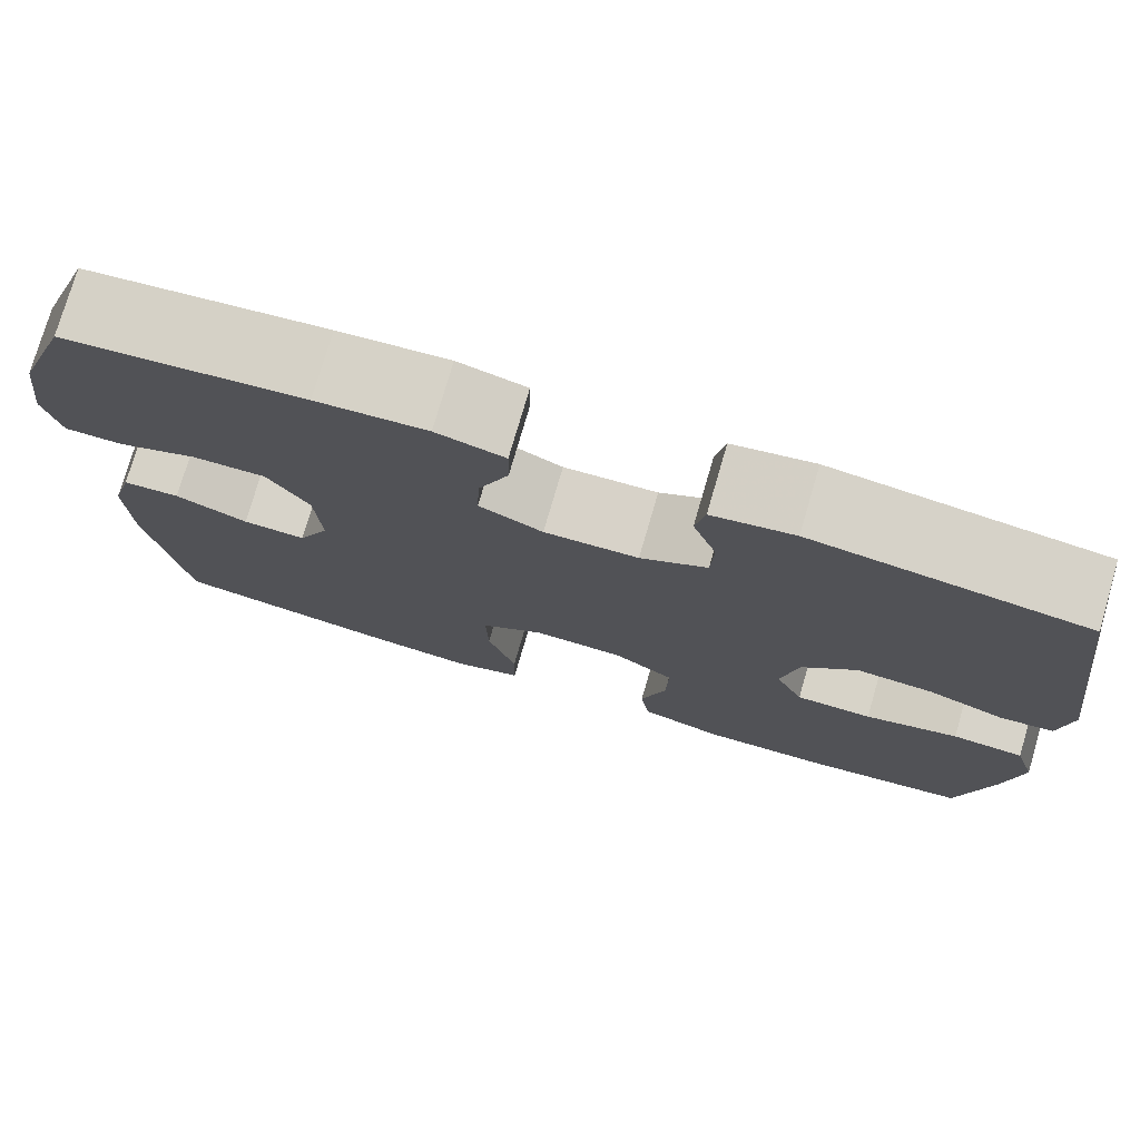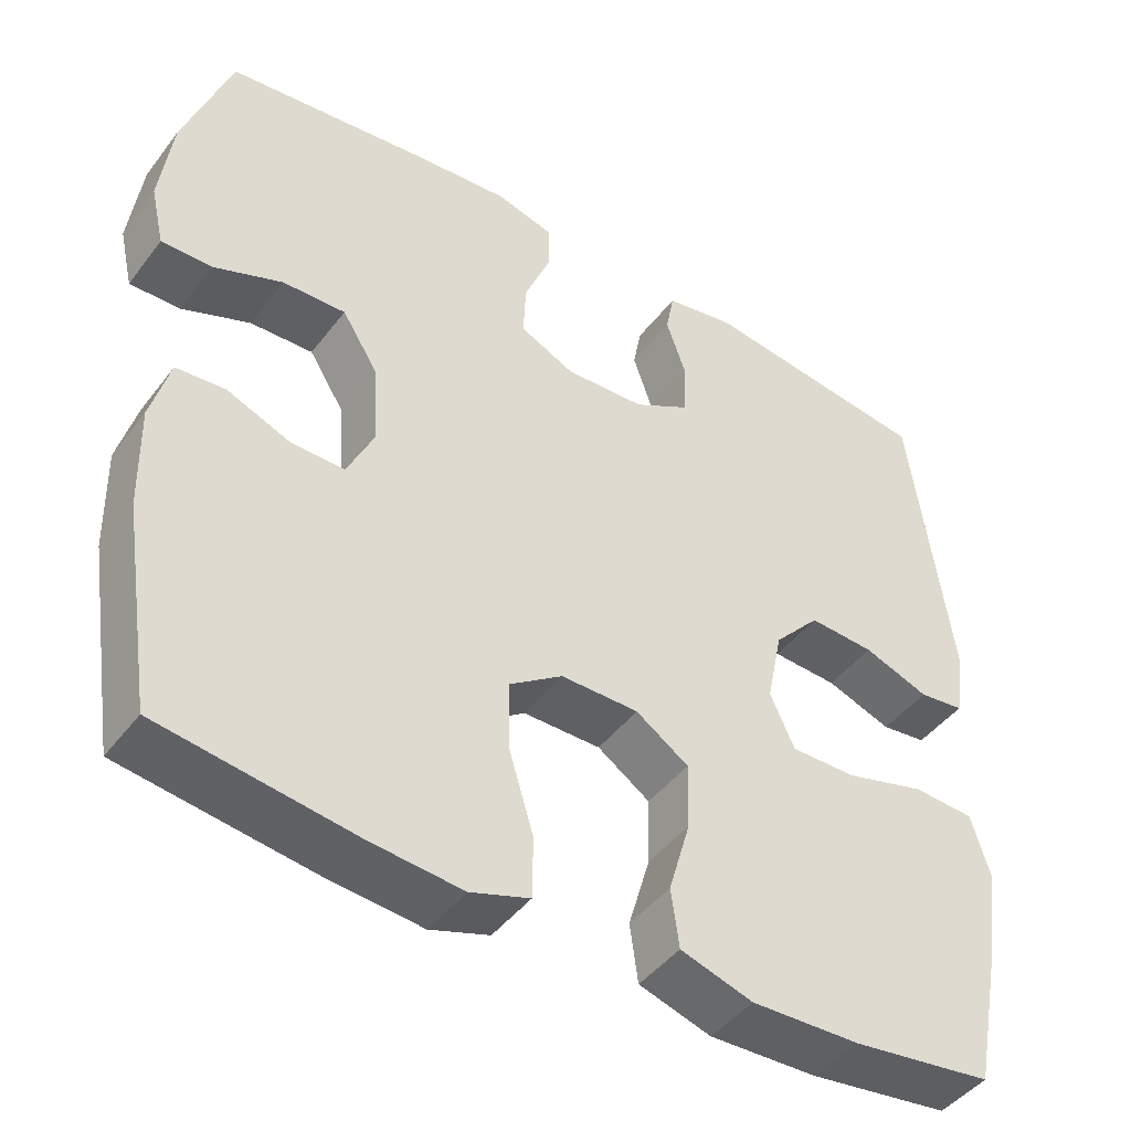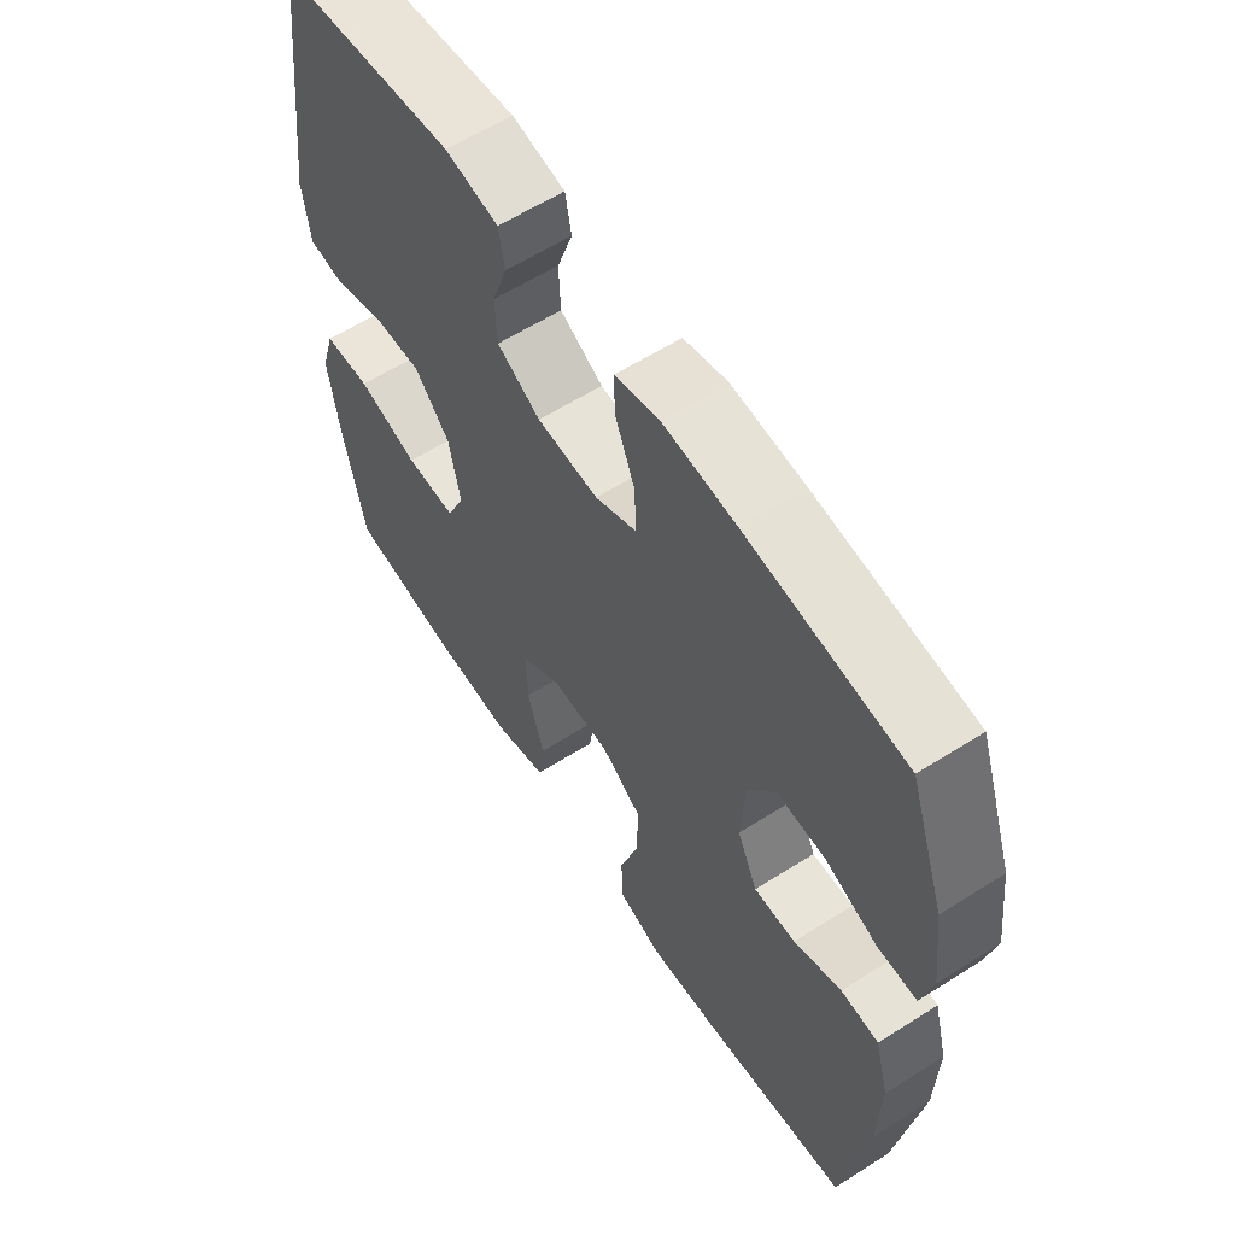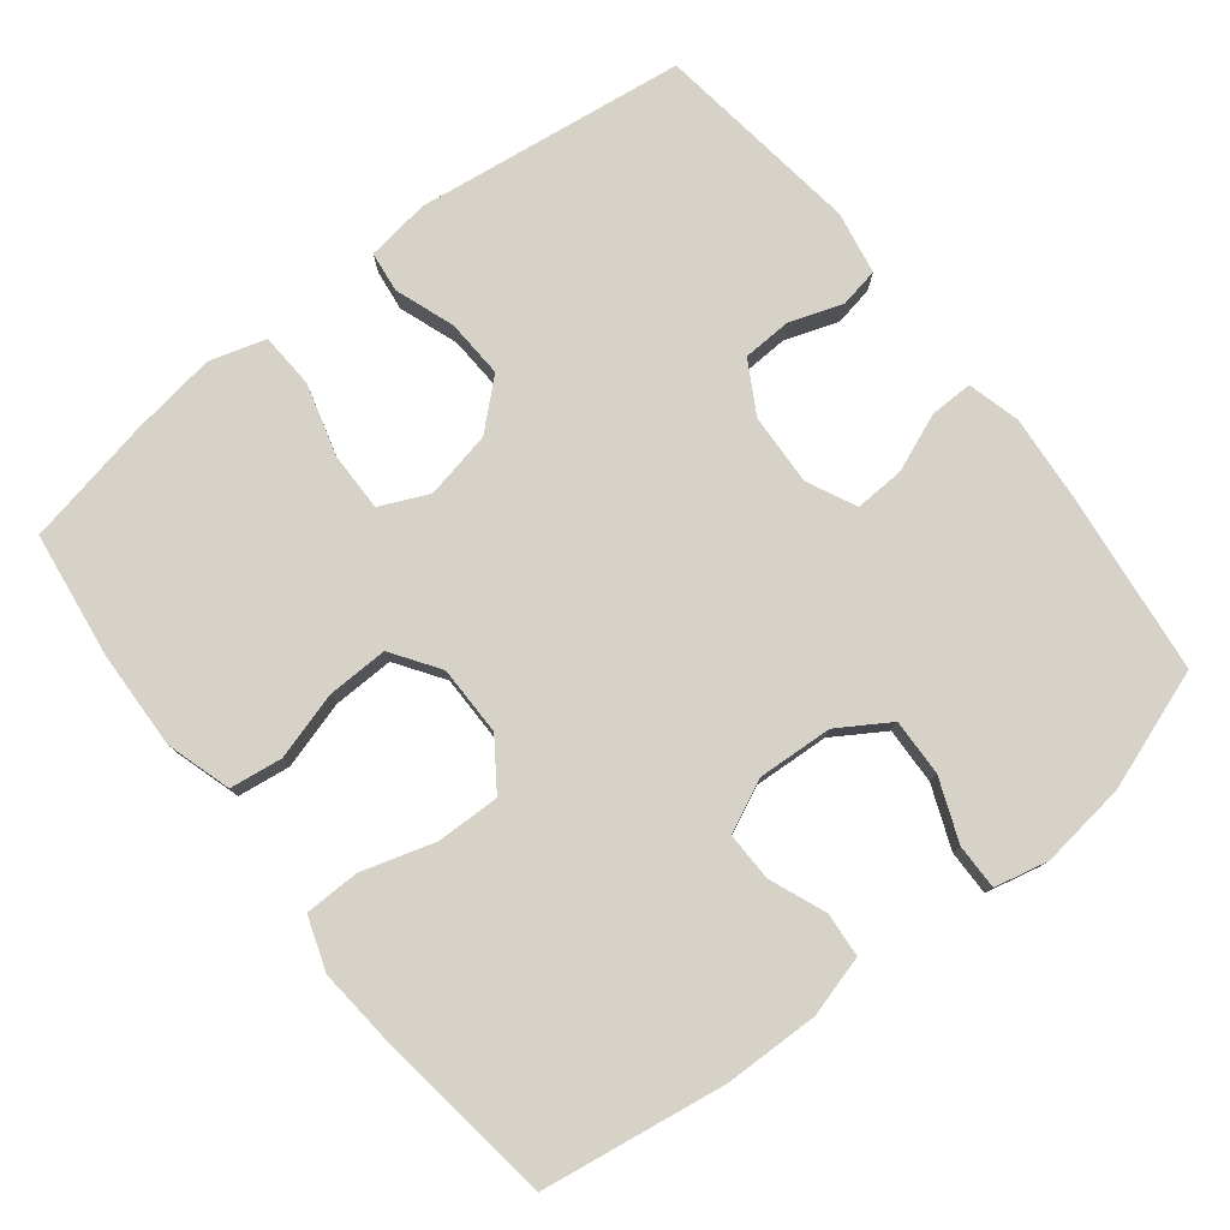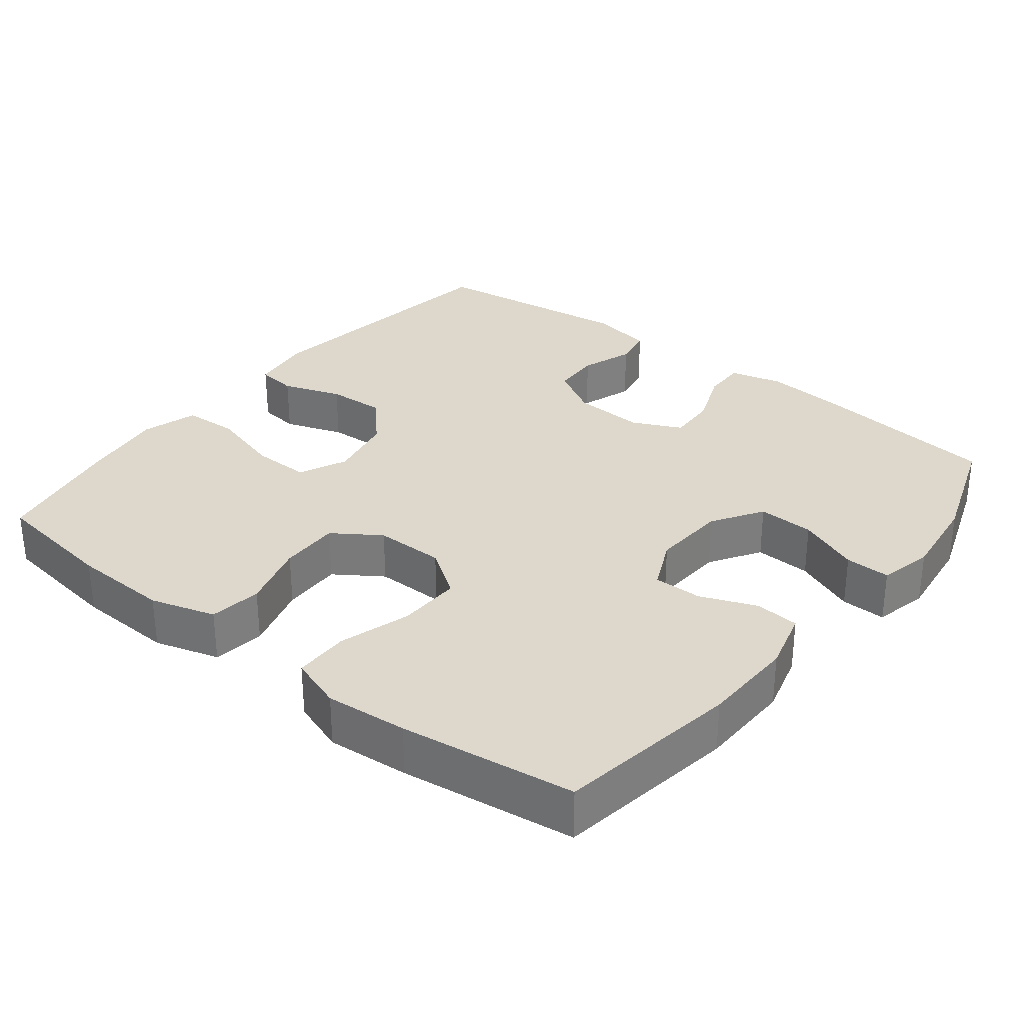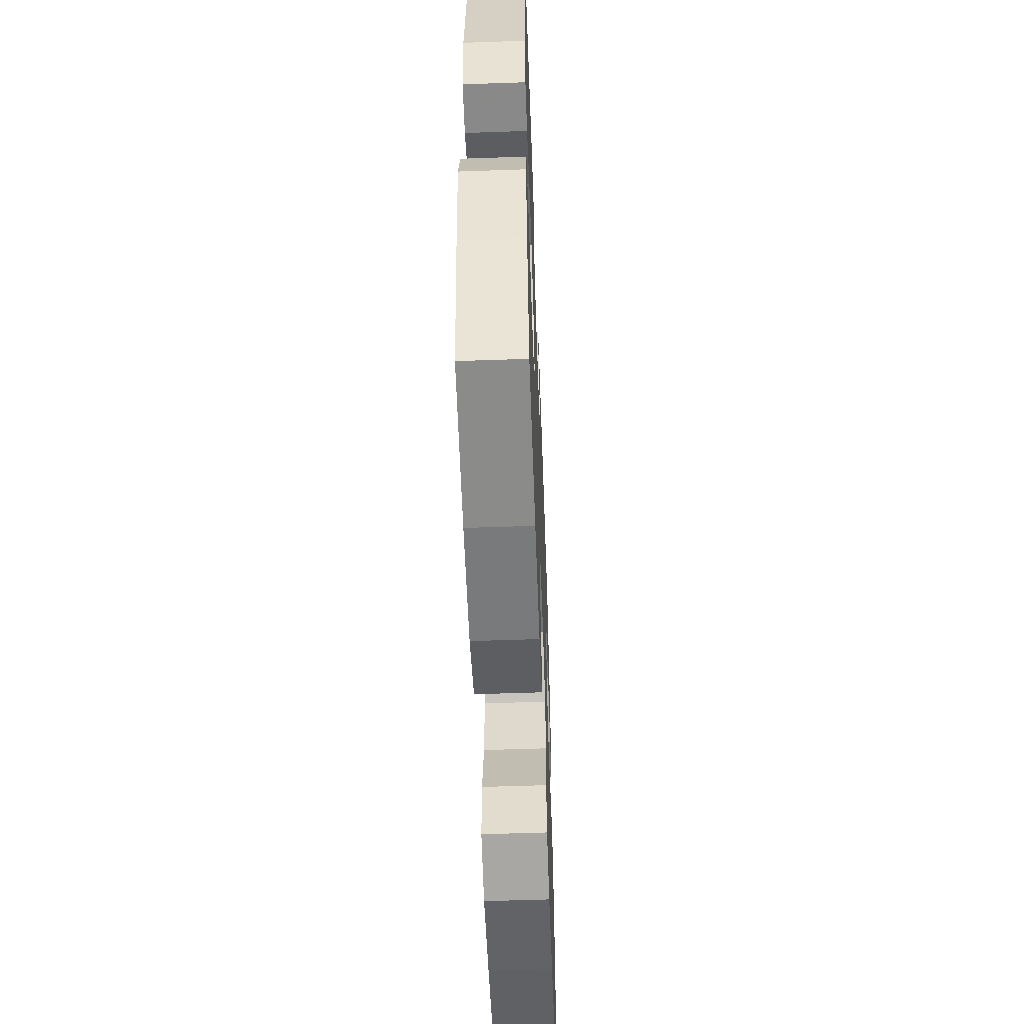
<metadata>
{"format":"obj","ext":"obj","renderer":"f3d","projection":"perspective","resolution":1024,"background":"white","views":[{"elev":76.6,"azim":16.3,"up":"+Z"},{"elev":-45.1,"azim":-34.8,"up":"+Z"},{"elev":60.3,"azim":-123.0,"up":"+Z"},{"elev":78.2,"azim":-128.2,"up":"+Y"},{"elev":31.3,"azim":-141.6,"up":"+Y"},{"elev":-55.9,"azim":92.1,"up":"+Z"}]}
</metadata>
<code>
v 0.5 0.07 -0.5
v 0.326 0.07 -0.524
v 0.192 0.07 -0.529
v 0.103 0.07 -0.502
v 0.093 0.07 -0.43
v 0.12 0.07 -0.337
v 0.122 0.07 -0.254
v 0.057 0.07 -0.21
v -0.039 0.07 -0.21
v -0.105 0.07 -0.256
v -0.103 0.07 -0.343
v -0.073 0.07 -0.442
v -0.074 0.07 -0.518
v -0.147 0.07 -0.543
v -0.26 0.07 -0.533
v -0.5 0.07 -0.5
v -0.539 0.07 -0.249
v -0.542 0.07 -0.12
v -0.519 0.07 -0.036
v -0.458 0.07 -0.031
v -0.381 0.07 -0.062
v -0.314 0.07 -0.063
v -0.281 0.07 0.008
v -0.287 0.07 0.111
v -0.331 0.07 0.181
v -0.409 0.07 0.178
v -0.494 0.07 0.144
v -0.556 0.07 0.143
v -0.573 0.07 0.217
v -0.558 0.07 0.335
v -0.5 0.07 0.5
v -0.247 0.07 0.53
v -0.131 0.07 0.54
v -0.059 0.07 0.521
v -0.06 0.07 0.462
v -0.092 0.07 0.382
v -0.095 0.07 0.314
v -0.028 0.07 0.282
v 0.071 0.07 0.287
v 0.141 0.07 0.327
v 0.144 0.07 0.394
v 0.119 0.07 0.467
v 0.129 0.07 0.521
v 0.215 0.07 0.537
v 0.5 0.07 0.5
v 0.549 0.07 0.129
v 0.537 0.07 0.042
v 0.481 0.07 0.035
v 0.4 0.07 0.064
v 0.319 0.07 0.068
v 0.262 0.07 0.005
v 0.243 0.07 -0.088
v 0.273 0.07 -0.154
v 0.354 0.07 -0.153
v 0.453 0.07 -0.125
v 0.529 0.07 -0.129
v 0.552 0.07 -0.206
v 0.535 0.07 -0.324
v 0.5 0 -0.5
v 0.326 0 -0.524
v 0.192 0 -0.529
v 0.103 0 -0.502
v 0.093 0 -0.43
v 0.12 0 -0.337
v 0.122 0 -0.254
v 0.057 0 -0.21
v -0.039 0 -0.21
v -0.105 0 -0.256
v -0.103 0 -0.343
v -0.073 0 -0.442
v -0.074 0 -0.518
v -0.147 0 -0.543
v -0.26 0 -0.533
v -0.5 0 -0.5
v -0.539 0 -0.249
v -0.542 0 -0.12
v -0.519 0 -0.036
v -0.458 0 -0.031
v -0.381 0 -0.062
v -0.314 0 -0.063
v -0.281 0 0.008
v -0.287 0 0.111
v -0.331 0 0.181
v -0.409 0 0.178
v -0.494 0 0.144
v -0.556 0 0.143
v -0.573 0 0.217
v -0.558 0 0.335
v -0.5 0 0.5
v -0.247 0 0.53
v -0.131 0 0.54
v -0.059 0 0.521
v -0.06 0 0.462
v -0.092 0 0.382
v -0.095 0 0.314
v -0.028 0 0.282
v 0.071 0 0.287
v 0.141 0 0.327
v 0.144 0 0.394
v 0.119 0 0.467
v 0.129 0 0.521
v 0.215 0 0.537
v 0.5 0 0.5
v 0.549 0 0.129
v 0.537 0 0.042
v 0.481 0 0.035
v 0.4 0 0.064
v 0.319 0 0.068
v 0.262 0 0.005
v 0.243 0 -0.088
v 0.273 0 -0.154
v 0.354 0 -0.153
v 0.453 0 -0.125
v 0.529 0 -0.129
v 0.552 0 -0.206
v 0.535 0 -0.324
f 4 5 6
f 3 4 6
f 2 3 6
f 1 2 6
f 58 1 6
f 57 58 6
f 56 57 6
f 55 56 6
f 54 55 6
f 53 54 6 7
f 52 53 7 8
f 51 52 8 9
f 50 51 9 10
f 47 48 49
f 46 47 49
f 45 46 49
f 44 45 49
f 43 44 49
f 42 43 49
f 41 42 49
f 40 41 49 50
f 39 40 50 10
f 34 35 36
f 33 34 36
f 32 33 36
f 31 32 36
f 30 31 36
f 29 30 36
f 28 29 36
f 27 28 36
f 26 27 36
f 25 26 36 37
f 24 25 37 38
f 19 20 21
f 18 19 21
f 17 18 21
f 16 17 21
f 15 16 21
f 14 15 21
f 13 14 21
f 12 13 21
f 11 12 21
f 10 11 21 22
f 38 39 10
f 24 38 10
f 23 24 10
f 10 22 23
f 64 63 62
f 64 62 61
f 64 61 60
f 64 60 59
f 64 59 116
f 64 116 115
f 64 115 114
f 64 114 113
f 64 113 112
f 65 64 112 111
f 66 65 111 110
f 67 66 110 109
f 68 67 109 108
f 107 106 105
f 107 105 104
f 107 104 103
f 107 103 102
f 107 102 101
f 107 101 100
f 107 100 99
f 108 107 99 98
f 68 108 98 97
f 94 93 92
f 94 92 91
f 94 91 90
f 94 90 89
f 94 89 88
f 94 88 87
f 94 87 86
f 94 86 85
f 94 85 84
f 95 94 84 83
f 96 95 83 82
f 79 78 77
f 79 77 76
f 79 76 75
f 79 75 74
f 79 74 73
f 79 73 72
f 79 72 71
f 79 71 70
f 79 70 69
f 80 79 69 68
f 68 97 96
f 68 96 82
f 68 82 81
f 81 80 68
f 1 59 60 2
f 2 60 61 3
f 3 61 62 4
f 4 62 63 5
f 5 63 64 6
f 6 64 65 7
f 7 65 66 8
f 8 66 67 9
f 9 67 68 10
f 10 68 69 11
f 11 69 70 12
f 12 70 71 13
f 13 71 72 14
f 14 72 73 15
f 15 73 74 16
f 16 74 75 17
f 17 75 76 18
f 18 76 77 19
f 19 77 78 20
f 20 78 79 21
f 21 79 80 22
f 22 80 81 23
f 23 81 82 24
f 24 82 83 25
f 25 83 84 26
f 26 84 85 27
f 27 85 86 28
f 28 86 87 29
f 29 87 88 30
f 30 88 89 31
f 31 89 90 32
f 32 90 91 33
f 33 91 92 34
f 34 92 93 35
f 35 93 94 36
f 36 94 95 37
f 37 95 96 38
f 38 96 97 39
f 39 97 98 40
f 40 98 99 41
f 41 99 100 42
f 42 100 101 43
f 43 101 102 44
f 44 102 103 45
f 45 103 104 46
f 46 104 105 47
f 47 105 106 48
f 48 106 107 49
f 49 107 108 50
f 50 108 109 51
f 51 109 110 52
f 52 110 111 53
f 53 111 112 54
f 54 112 113 55
f 55 113 114 56
f 56 114 115 57
f 57 115 116 58
f 58 116 59 1

</code>
